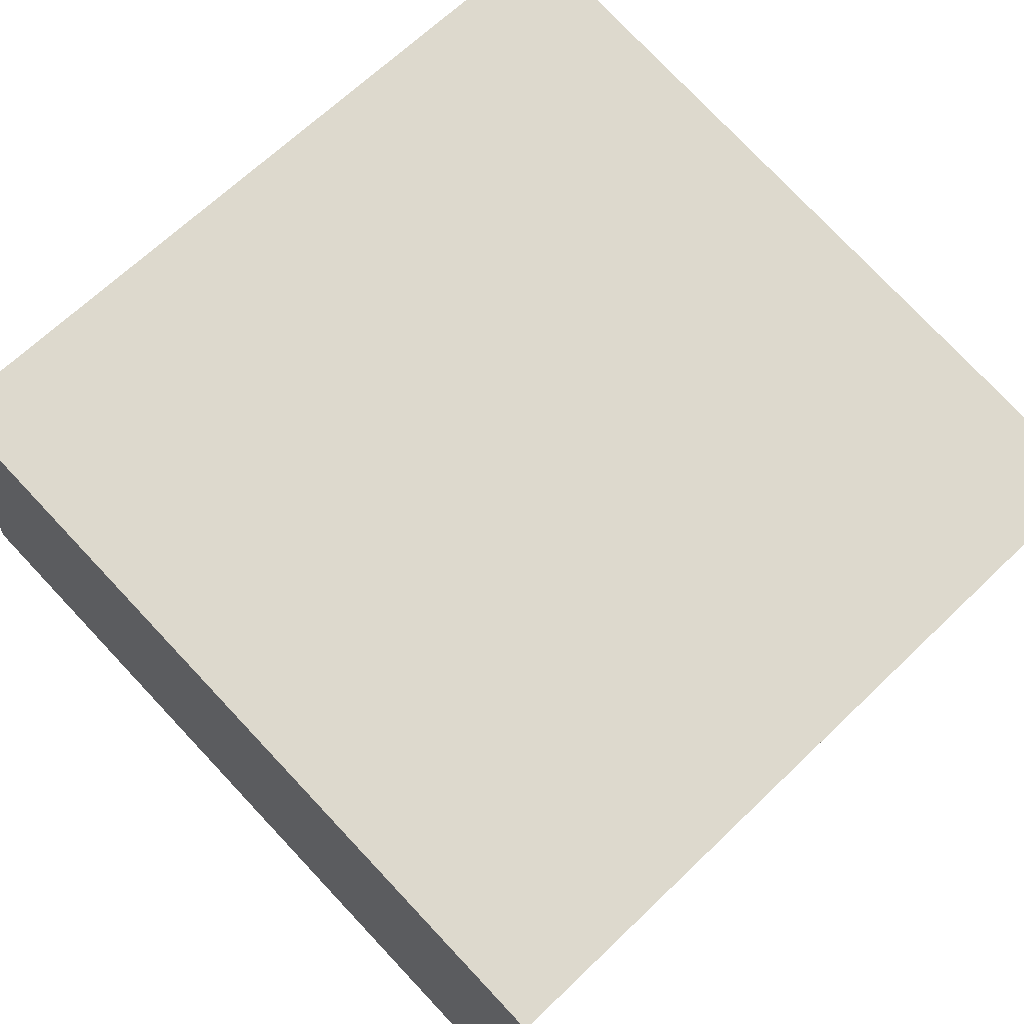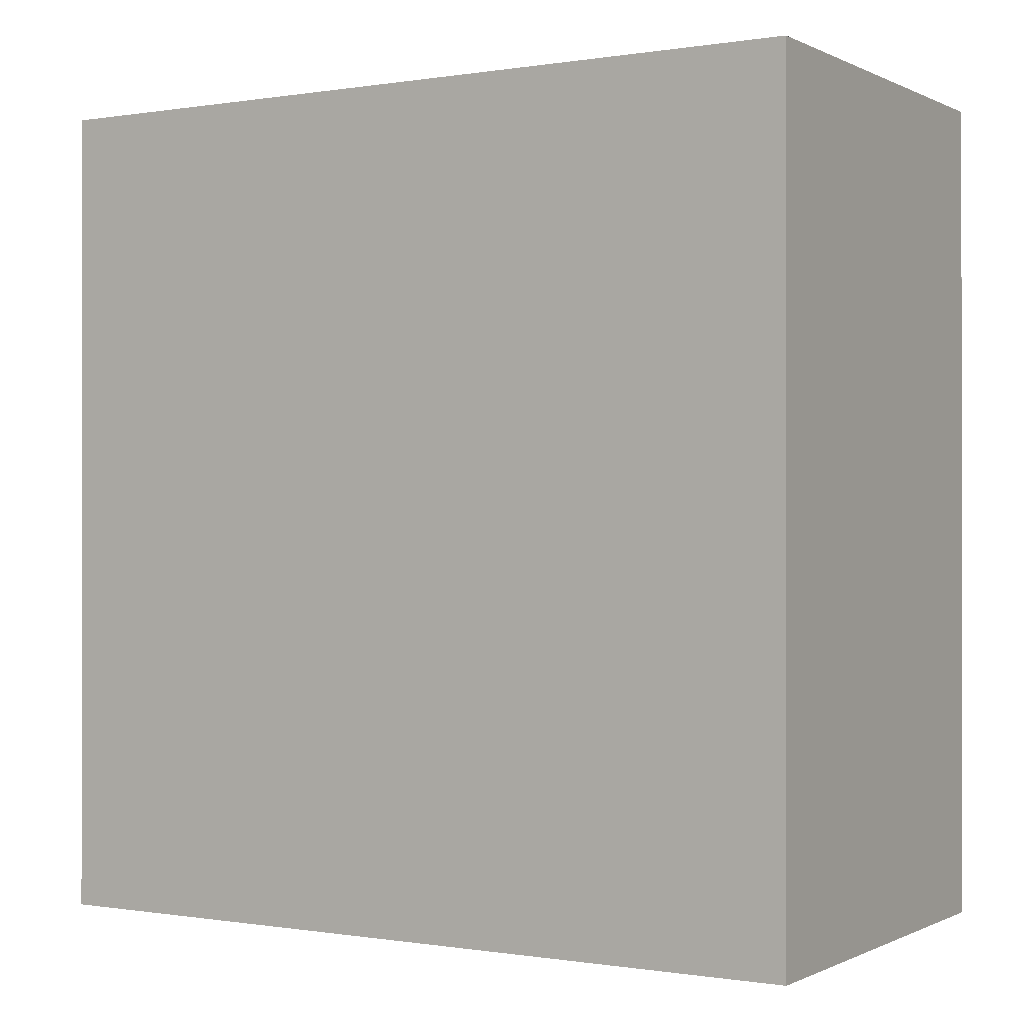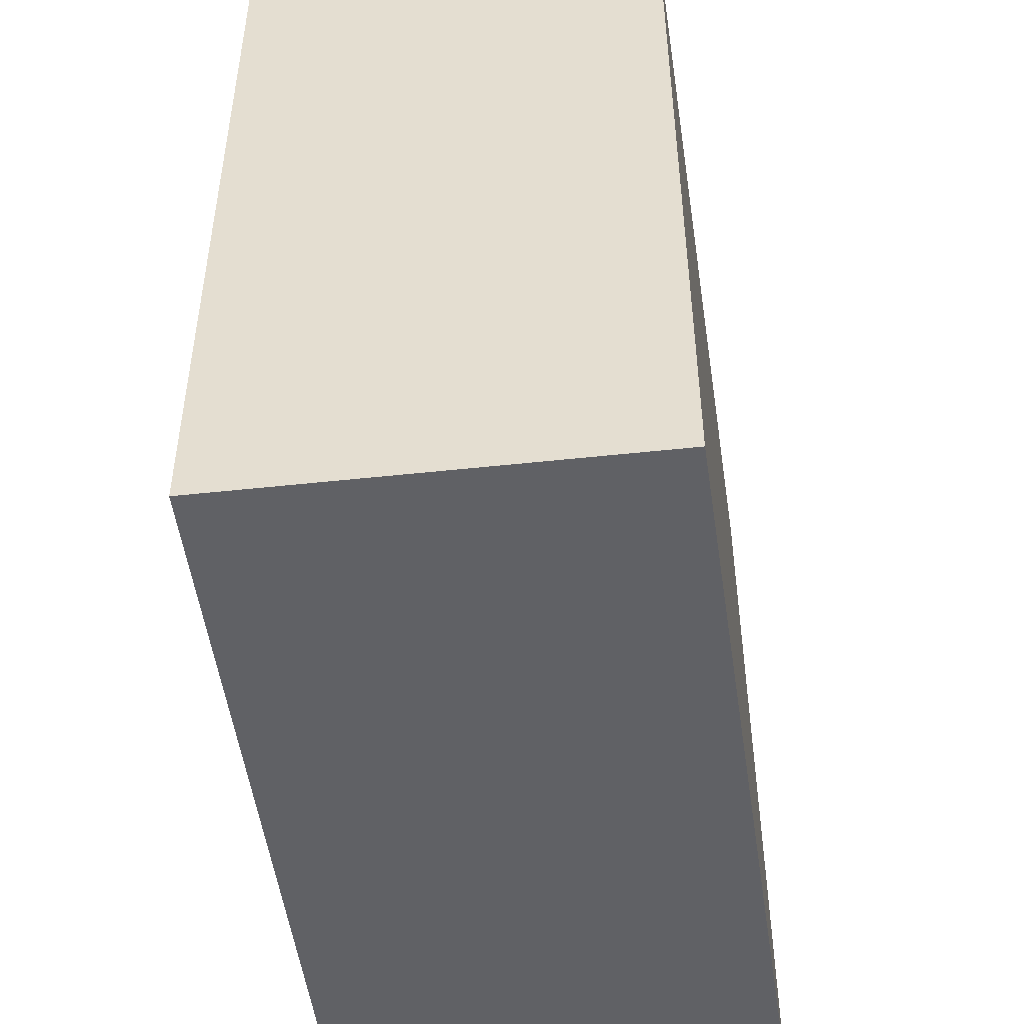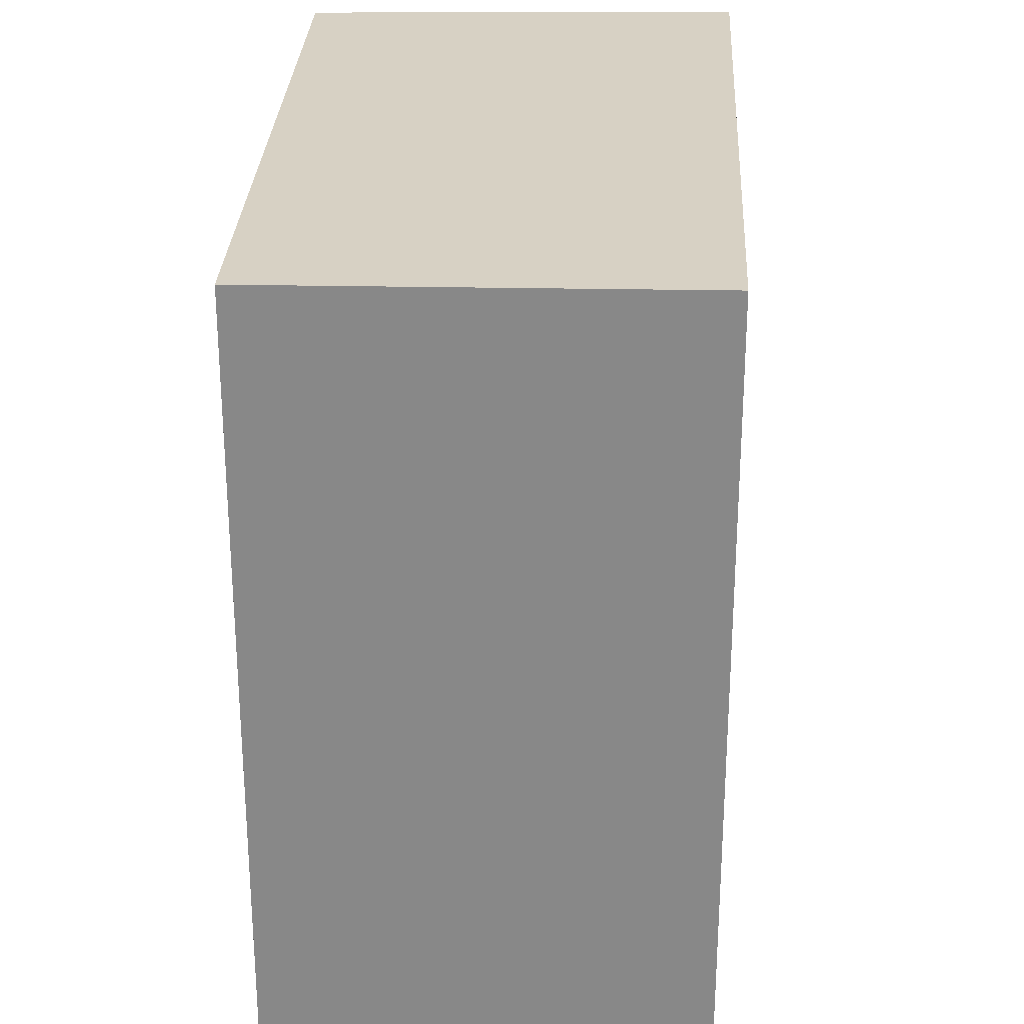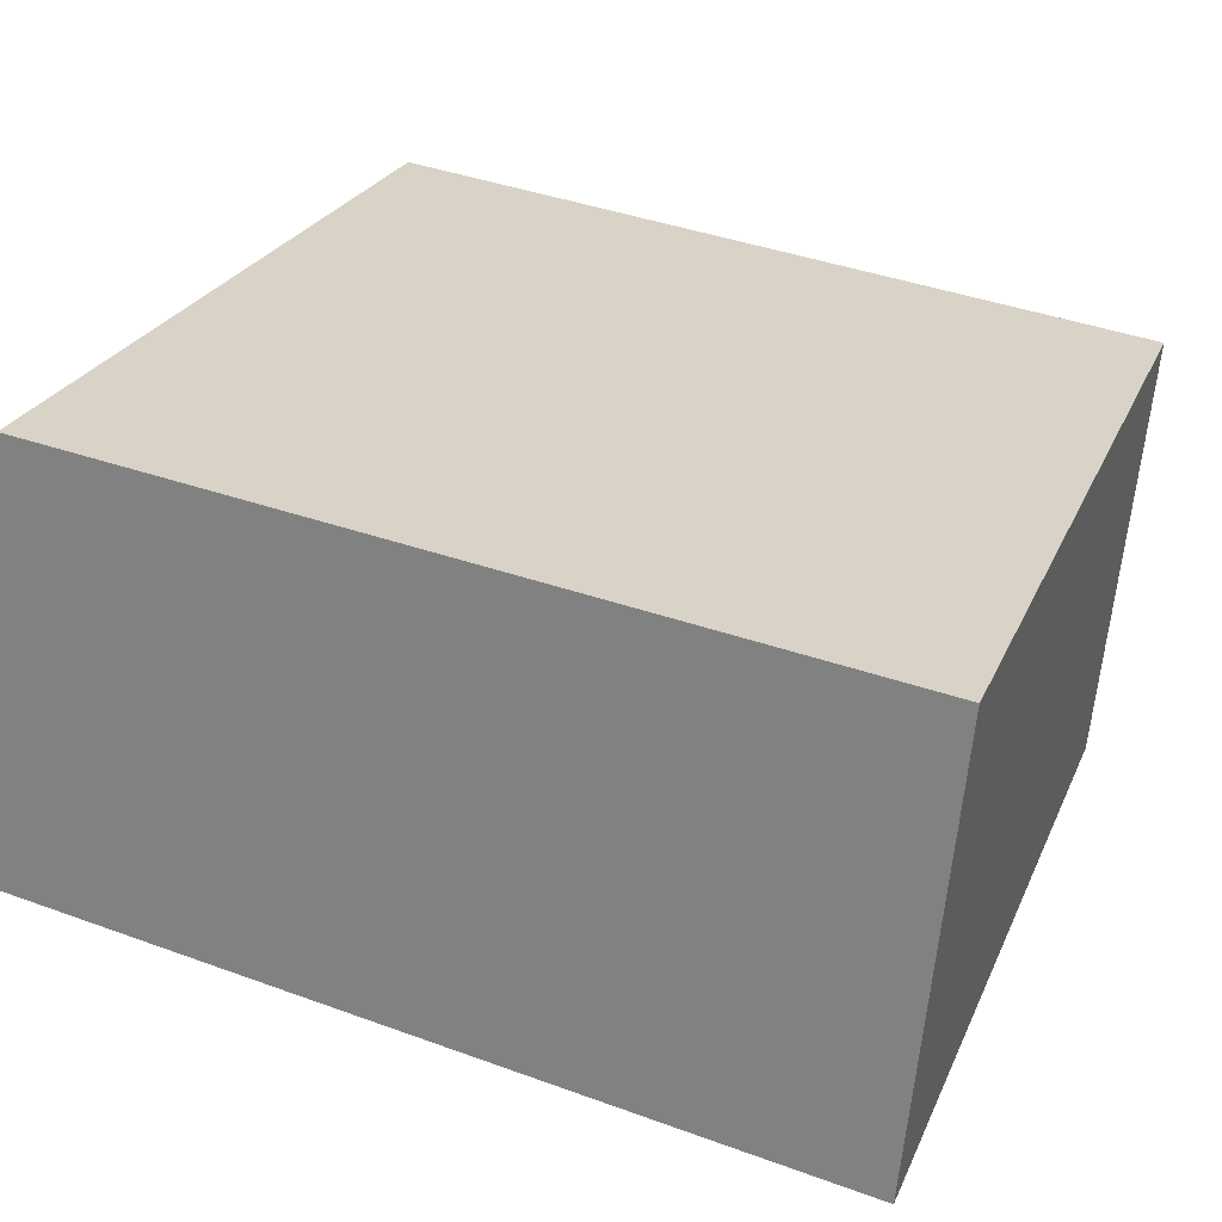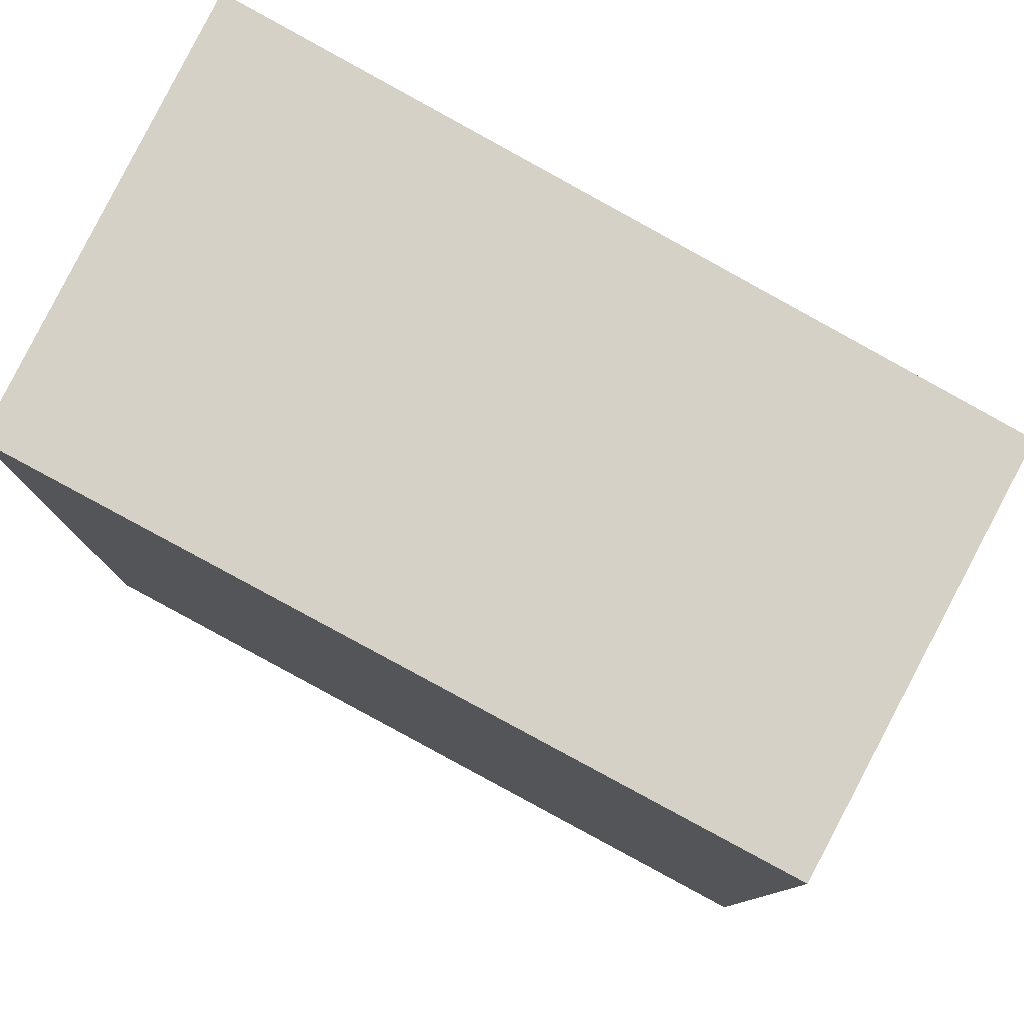
<metadata>
{"format":"obj","ext":"obj","renderer":"f3d","projection":"perspective","resolution":1024,"background":"white","views":[{"elev":77.9,"azim":136.6,"up":"+Z"},{"elev":-0.2,"azim":-156.0,"up":"+Y"},{"elev":-49.0,"azim":89.4,"up":"+Y"},{"elev":27.1,"azim":84.2,"up":"+Y"},{"elev":25.1,"azim":-160.5,"up":"+Z"},{"elev":79.5,"azim":20.7,"up":"+Y"}]}
</metadata>
<code>
v -5.885 0.1598 -5.707
v -5.889 0.1598 -5.666
v -5.816 0.1598 -5.656
v -5.811 0.1598 -5.695
v -5.885 0.08473 -5.707
v -5.811 0.08473 -5.695
v -5.816 0.08473 -5.656
v -5.889 0.08473 -5.666
v -5.856 0.08473 -5.703
v -5.885 0.08473 -5.707
v -5.885 0.1598 -5.707
v -5.856 0.1598 -5.703
v -5.811 0.08473 -5.695
v -5.856 0.08473 -5.703
v -5.856 0.1598 -5.703
v -5.811 0.1598 -5.695
v -5.816 0.08473 -5.656
v -5.811 0.08473 -5.695
v -5.811 0.1598 -5.695
v -5.816 0.1598 -5.656
v -5.857 0.08473 -5.662
v -5.816 0.08473 -5.656
v -5.816 0.1598 -5.656
v -5.857 0.1598 -5.662
v -5.889 0.08473 -5.666
v -5.857 0.08473 -5.662
v -5.857 0.1598 -5.662
v -5.889 0.1598 -5.666
v -5.888 0.08473 -5.678
v -5.889 0.08473 -5.666
v -5.889 0.1598 -5.666
v -5.888 0.1598 -5.678
v -5.885 0.08473 -5.707
v -5.888 0.08473 -5.678
v -5.888 0.1598 -5.678
v -5.885 0.1598 -5.707
f 1 2 3
f 1 3 4
f 5 6 7
f 5 7 8
f 9 10 11
f 9 11 12
f 13 14 15
f 13 15 16
f 17 18 19
f 17 19 20
f 21 22 23
f 21 23 24
f 25 26 27
f 25 27 28
f 29 30 31
f 29 31 32
f 33 34 35
f 33 35 36

</code>
